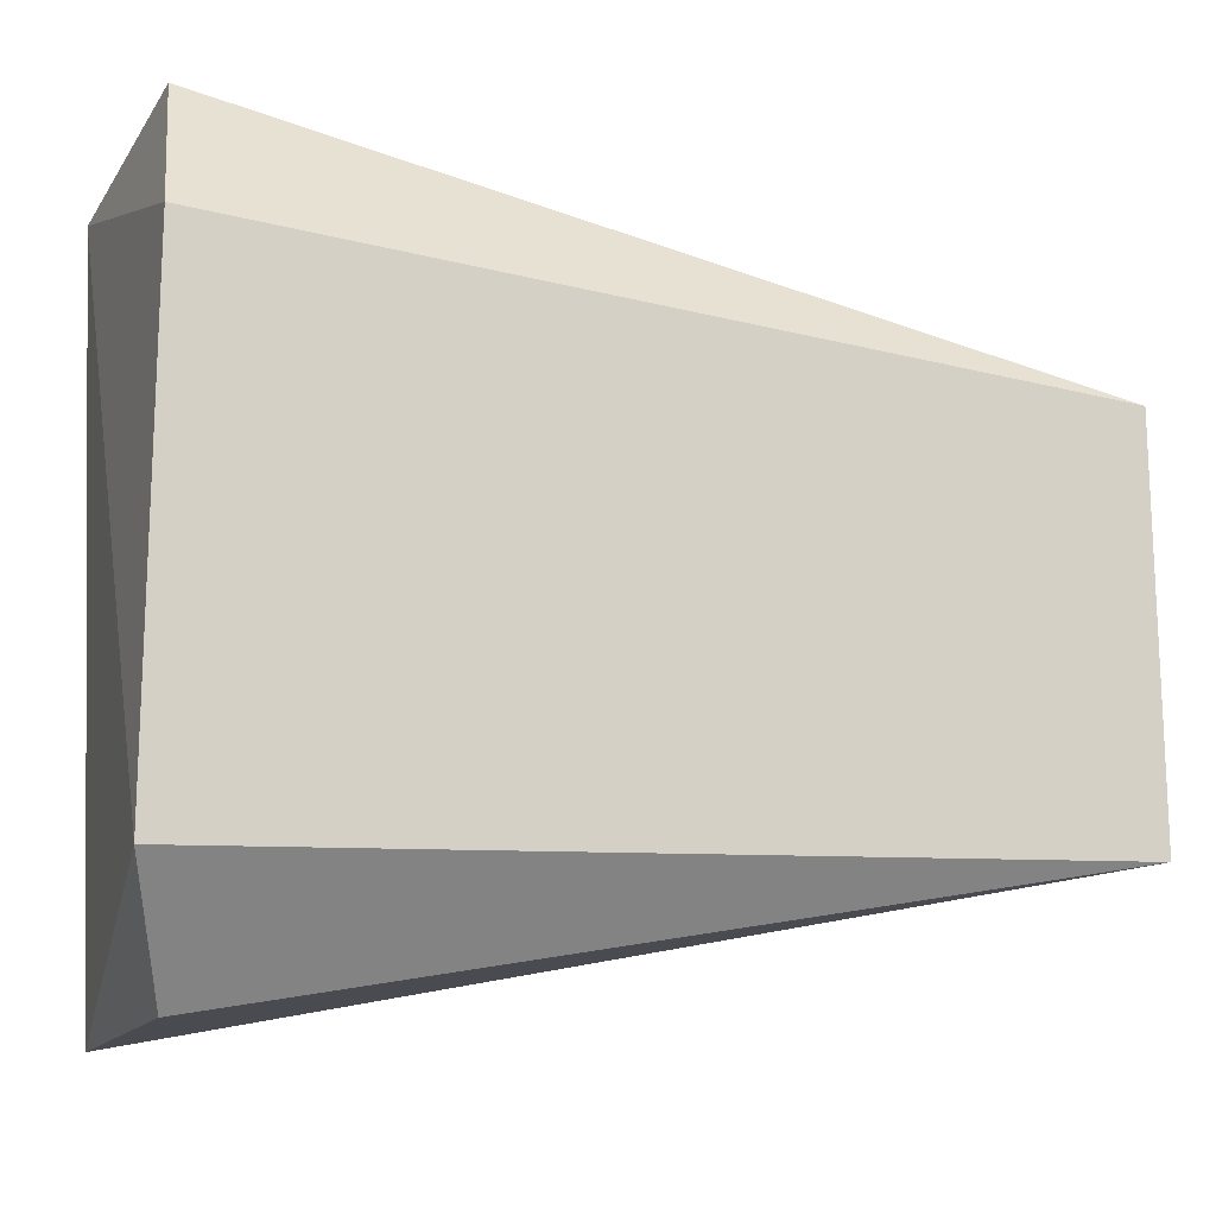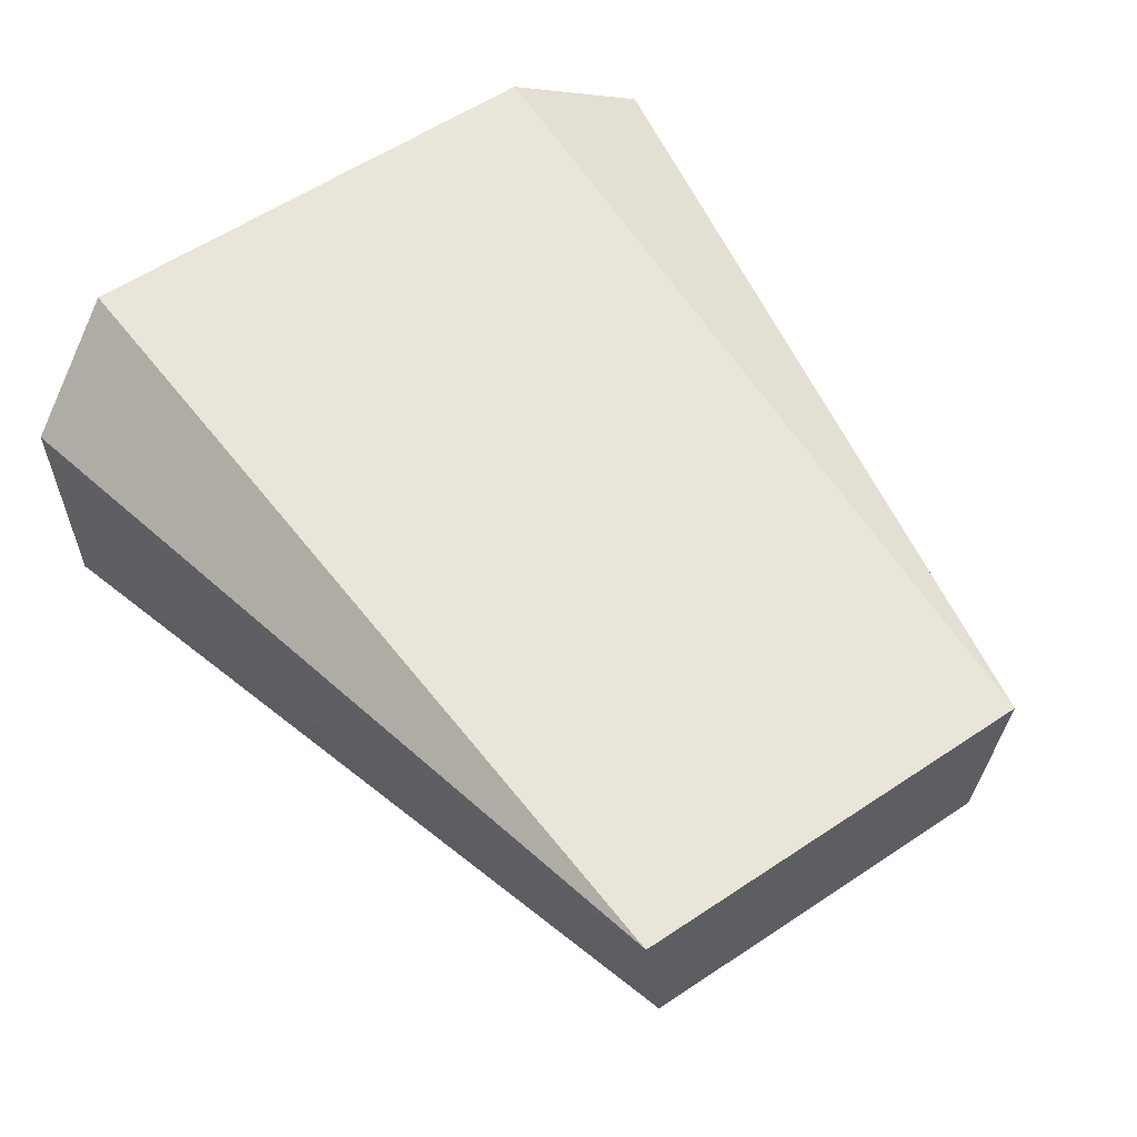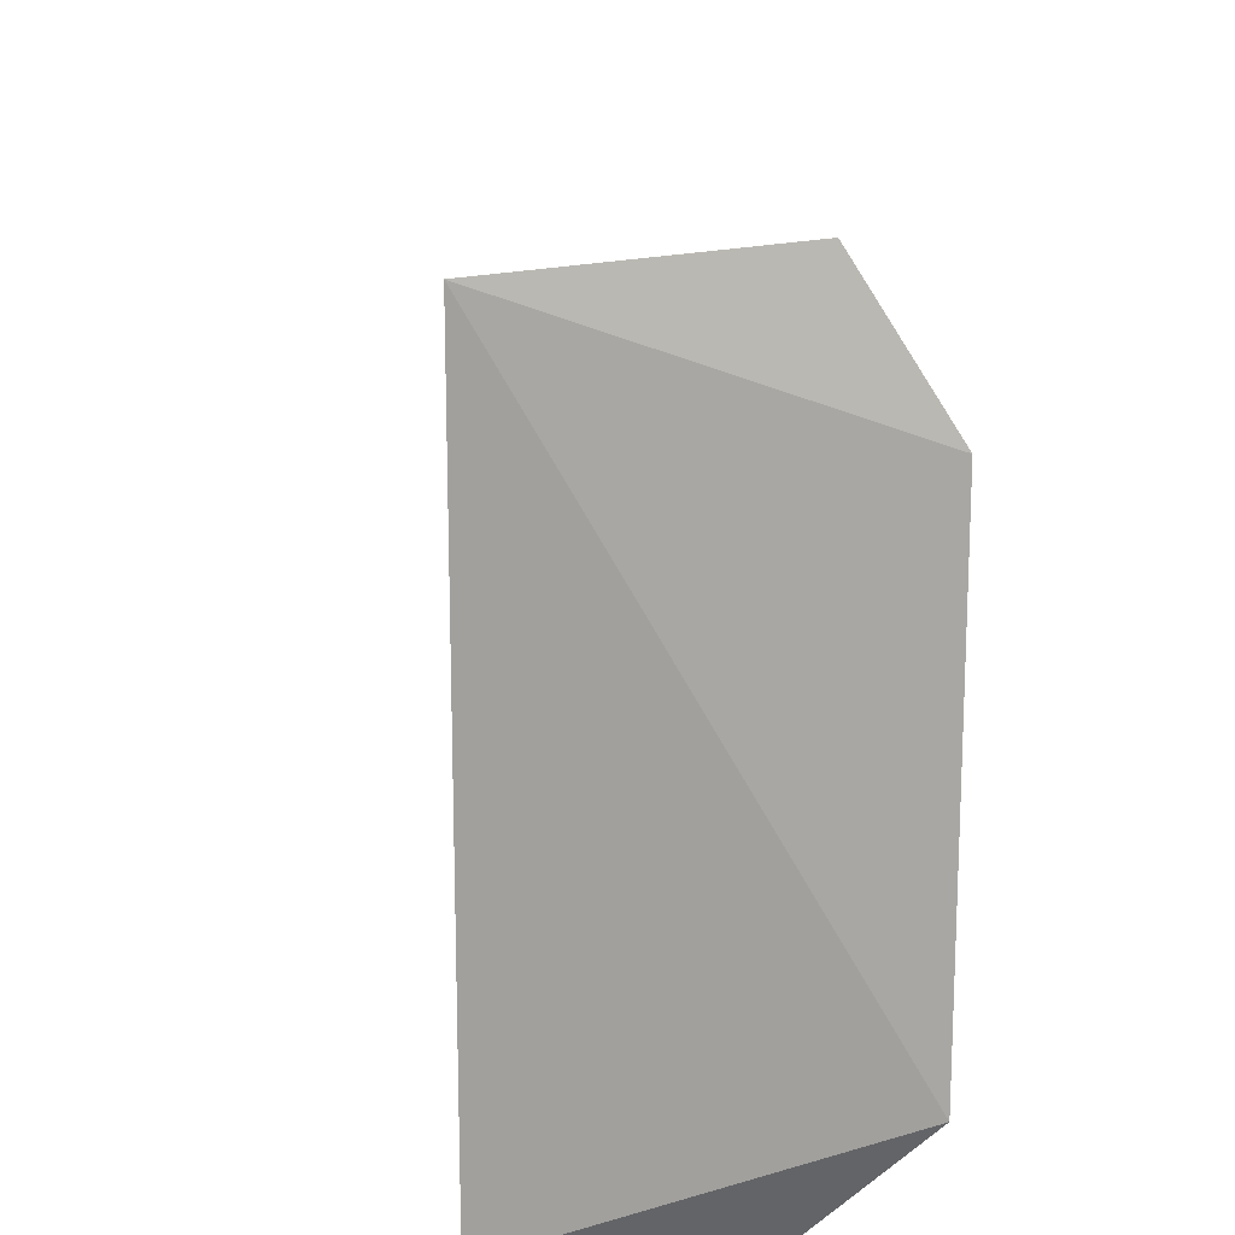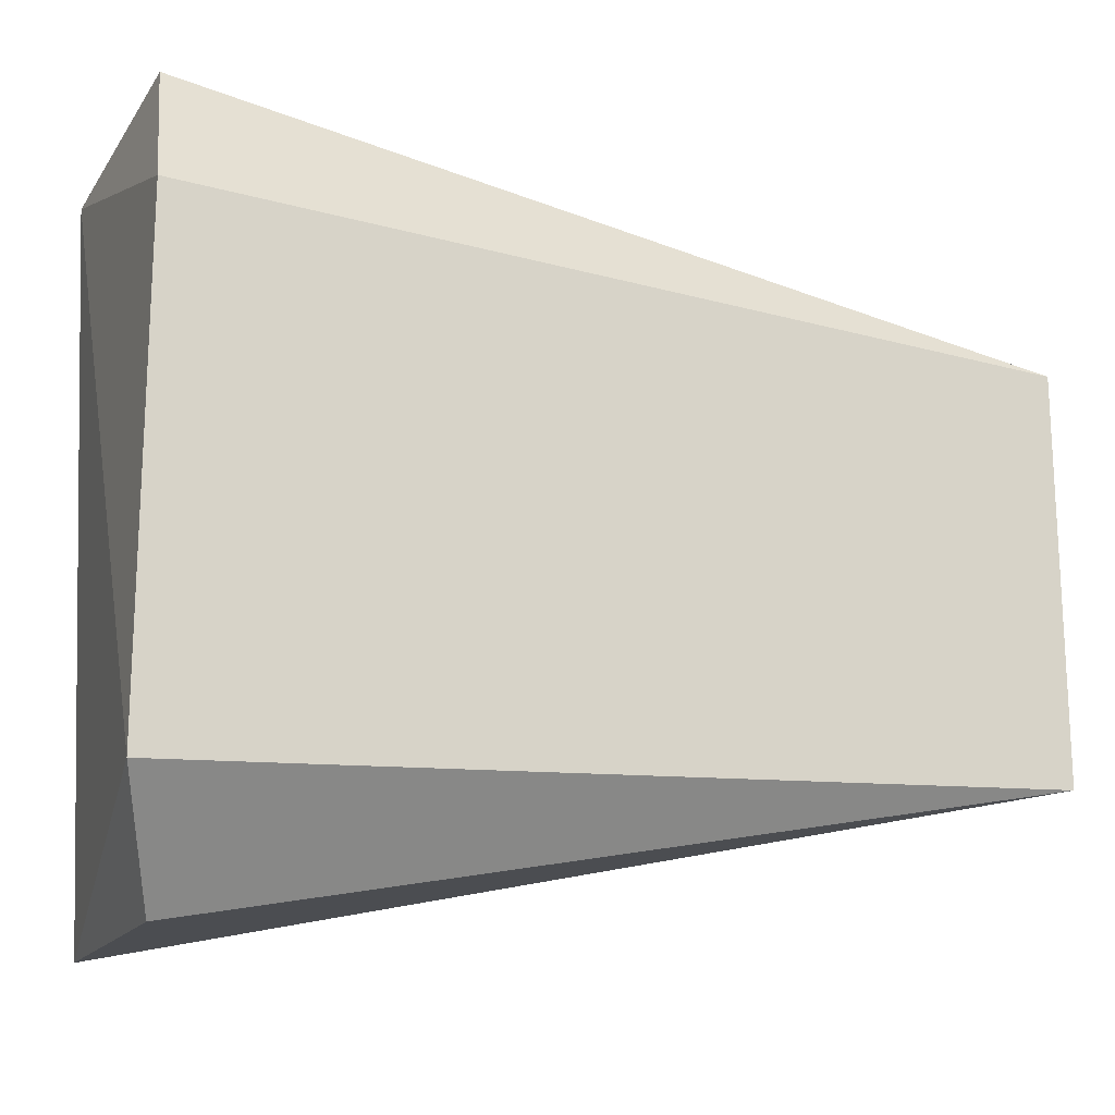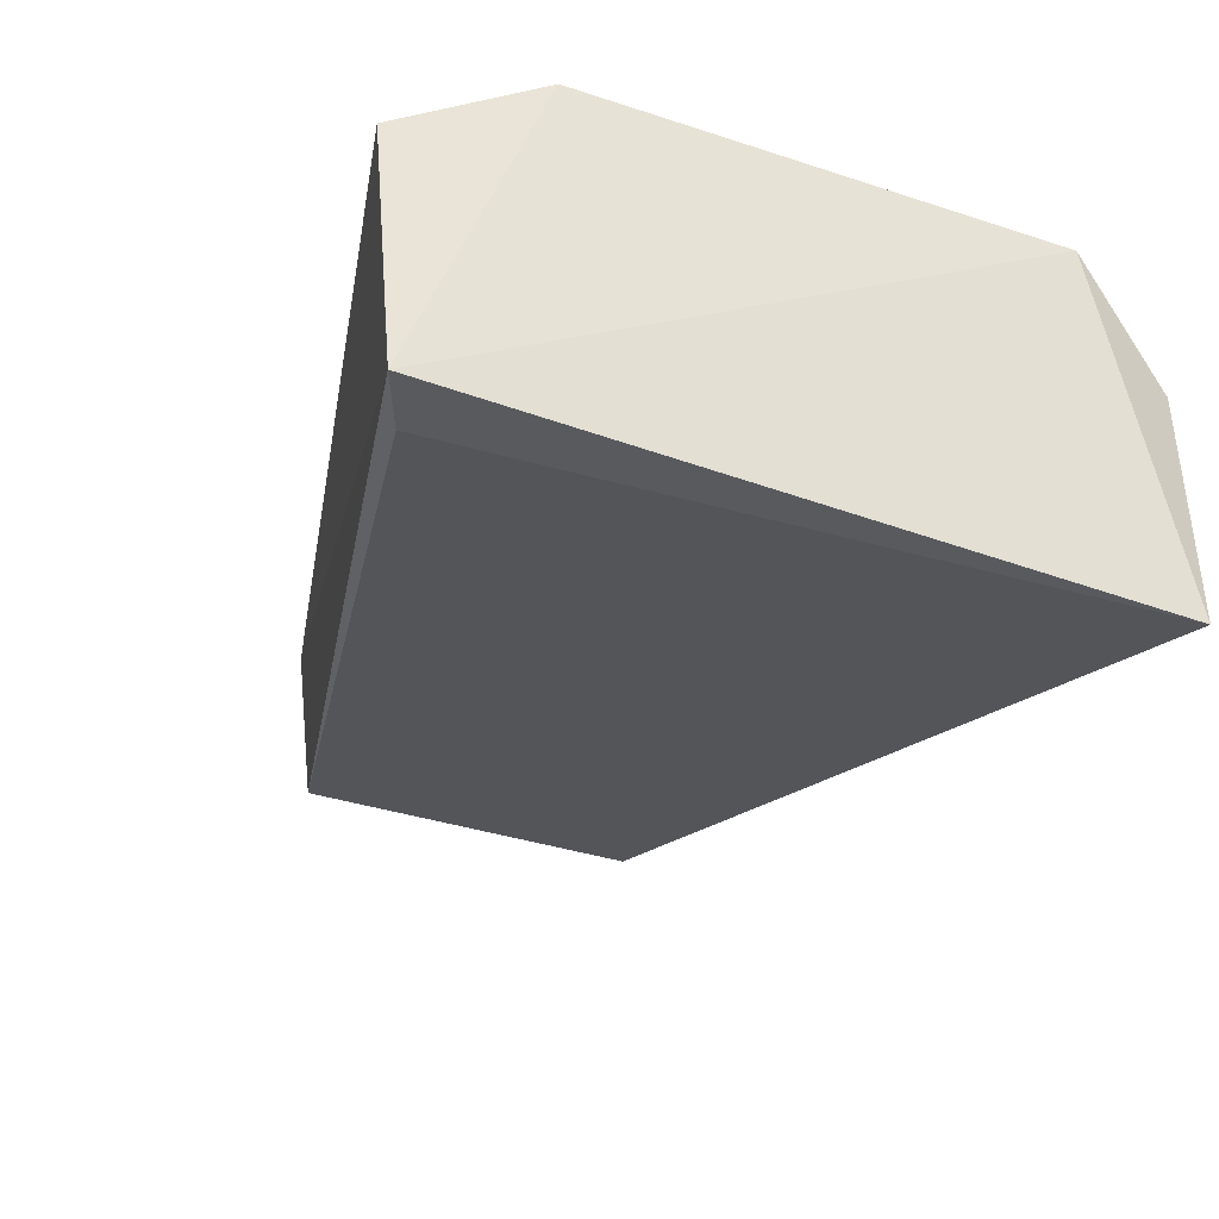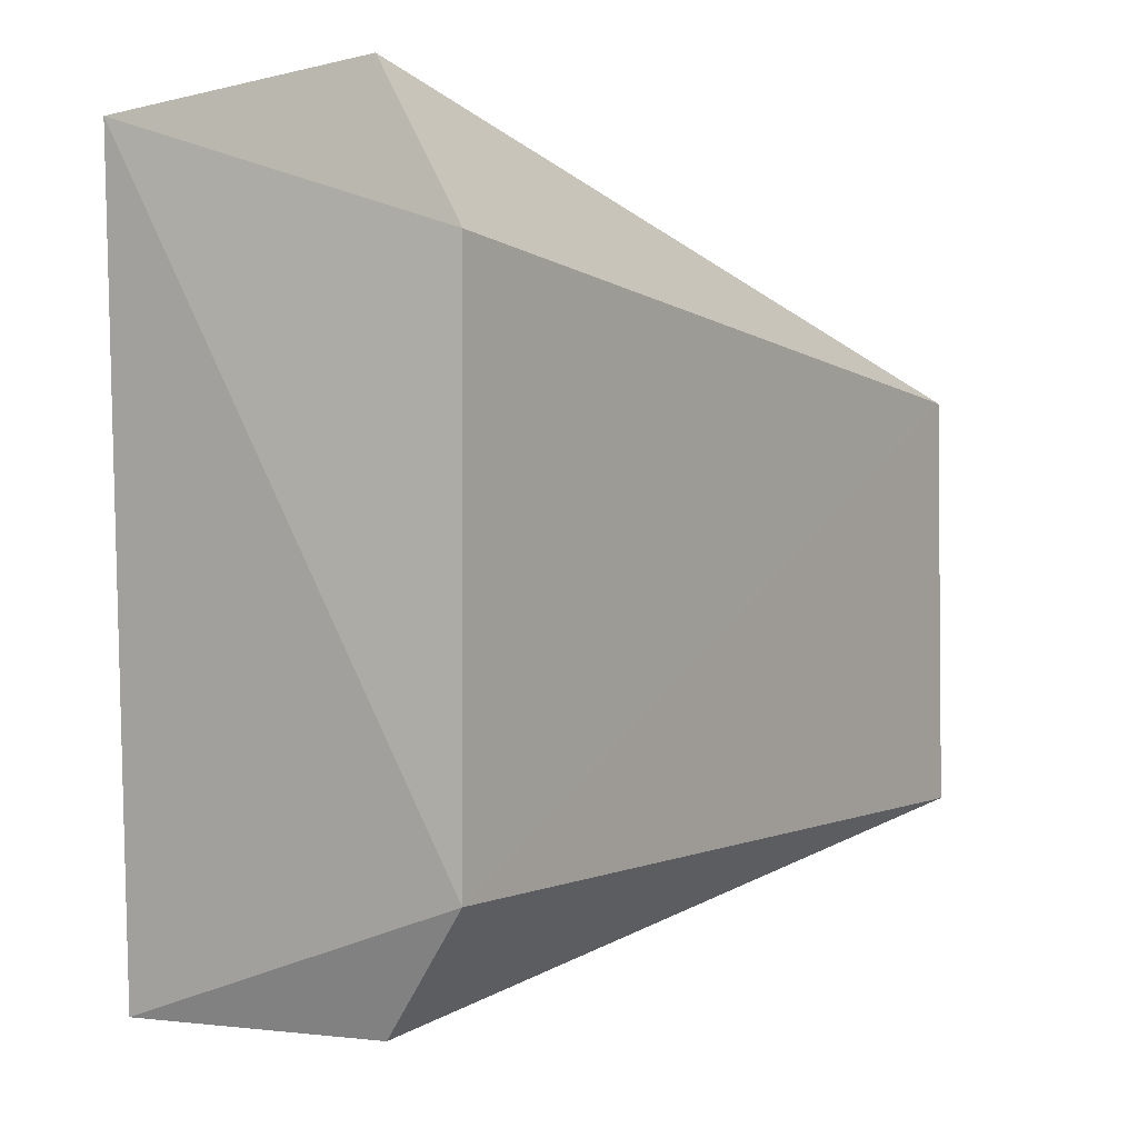
<metadata>
{"format":"obj","ext":"obj","renderer":"f3d","projection":"perspective","resolution":1024,"background":"white","views":[{"elev":-15.8,"azim":-21.6,"up":"+Y"},{"elev":58.4,"azim":55.4,"up":"+Z"},{"elev":15.9,"azim":-98.6,"up":"+Y"},{"elev":-17.6,"azim":-22.4,"up":"+Y"},{"elev":-36.5,"azim":-113.0,"up":"+Z"},{"elev":-2.6,"azim":-58.1,"up":"+Y"}]}
</metadata>
<code>
v 0.2656 -0.02978 0.05122
v 0.2655 -0.02672 0.02642
v 0.2656 0.02978 0.05122
v 0.1397 0.05857 0.03786
v 0.1431 -0.05265 -0.0007254
v 0.1379 0.05565 -0.001244
v 0.1371 -0.03668 0.05167
v 0.2655 0.02672 0.02642
v 0.1371 0.03688 0.05157
v 0.1438 -0.05285 0.03689
v 0.1482 0.05124 -0.000174
f 5 2 1
f 6 4 3
f 7 1 3
f 7 6 5
f 8 6 3
f 8 1 2
f 8 3 1
f 9 7 3
f 9 3 4
f 9 4 6
f 9 6 7
f 10 7 5
f 10 5 1
f 10 1 7
f 11 8 2
f 11 2 5
f 11 5 6
f 11 6 8

</code>
